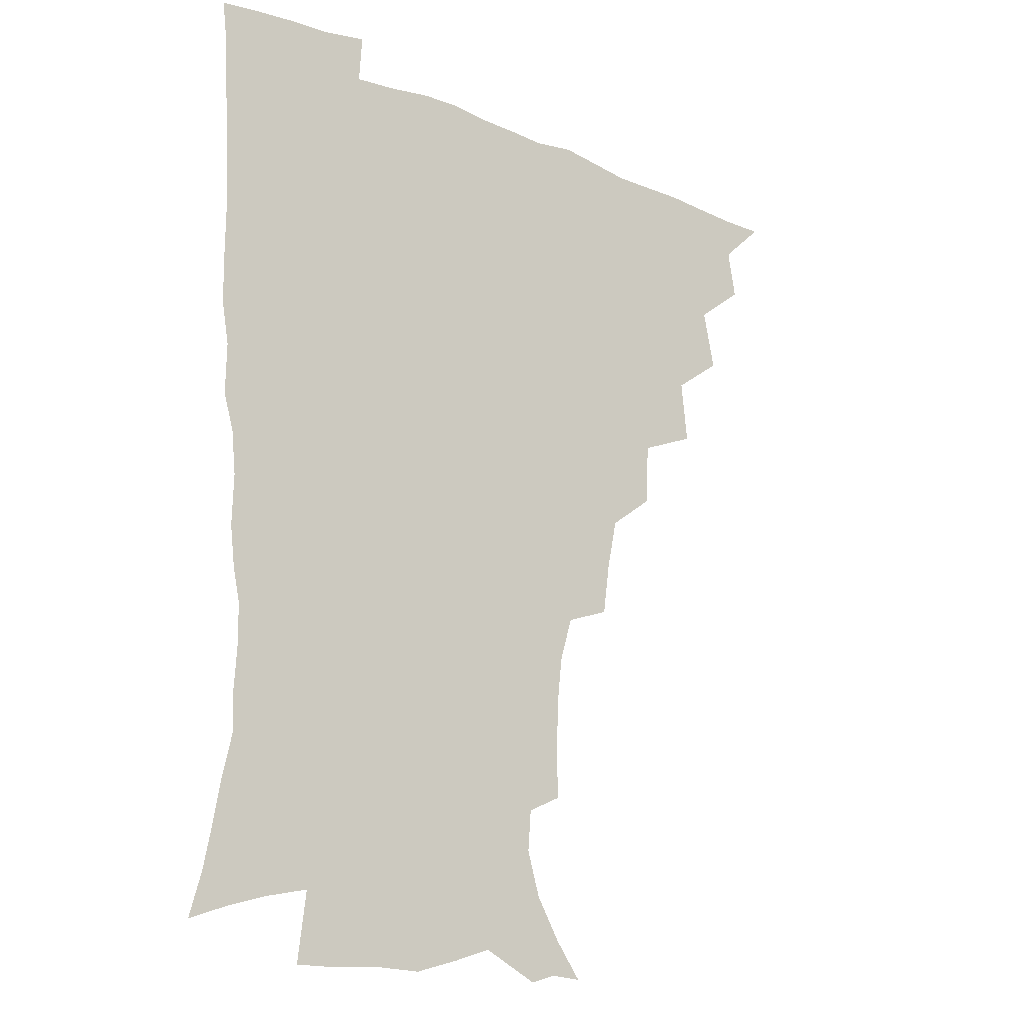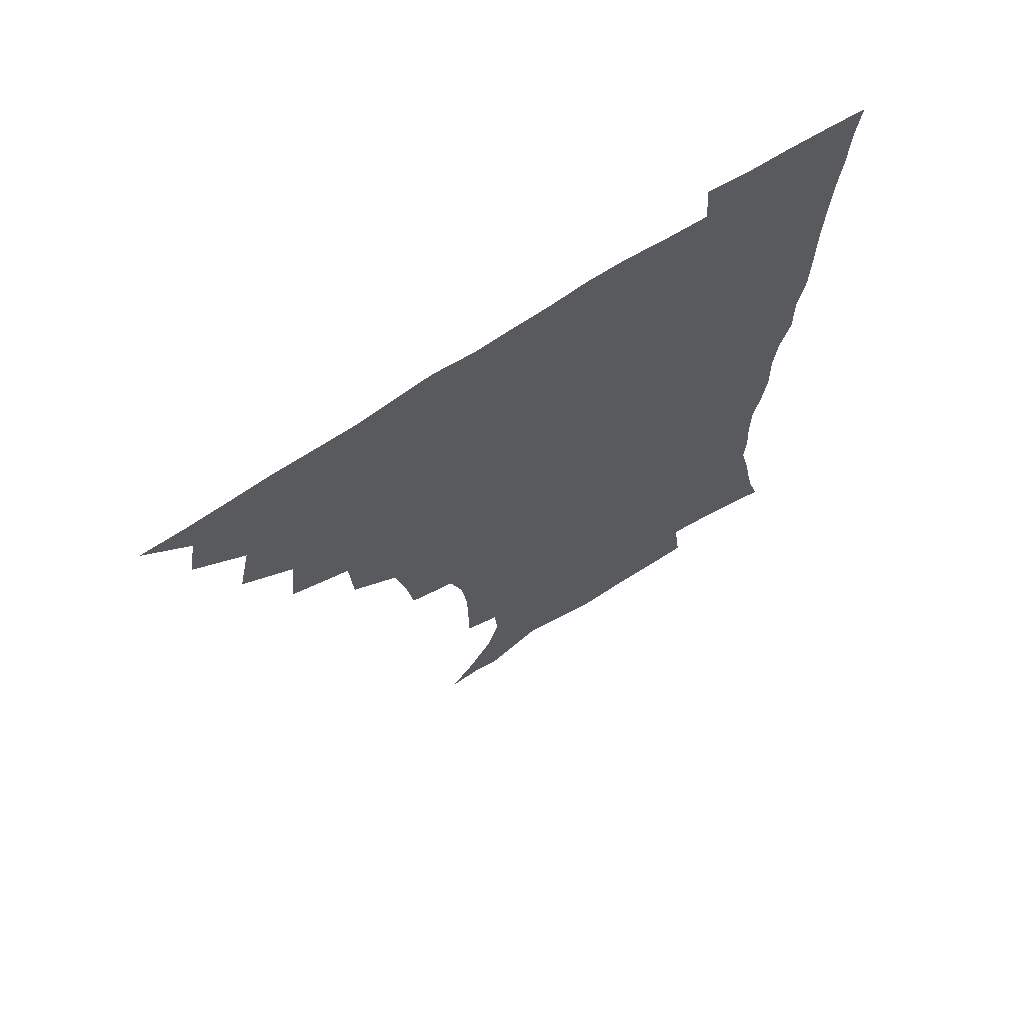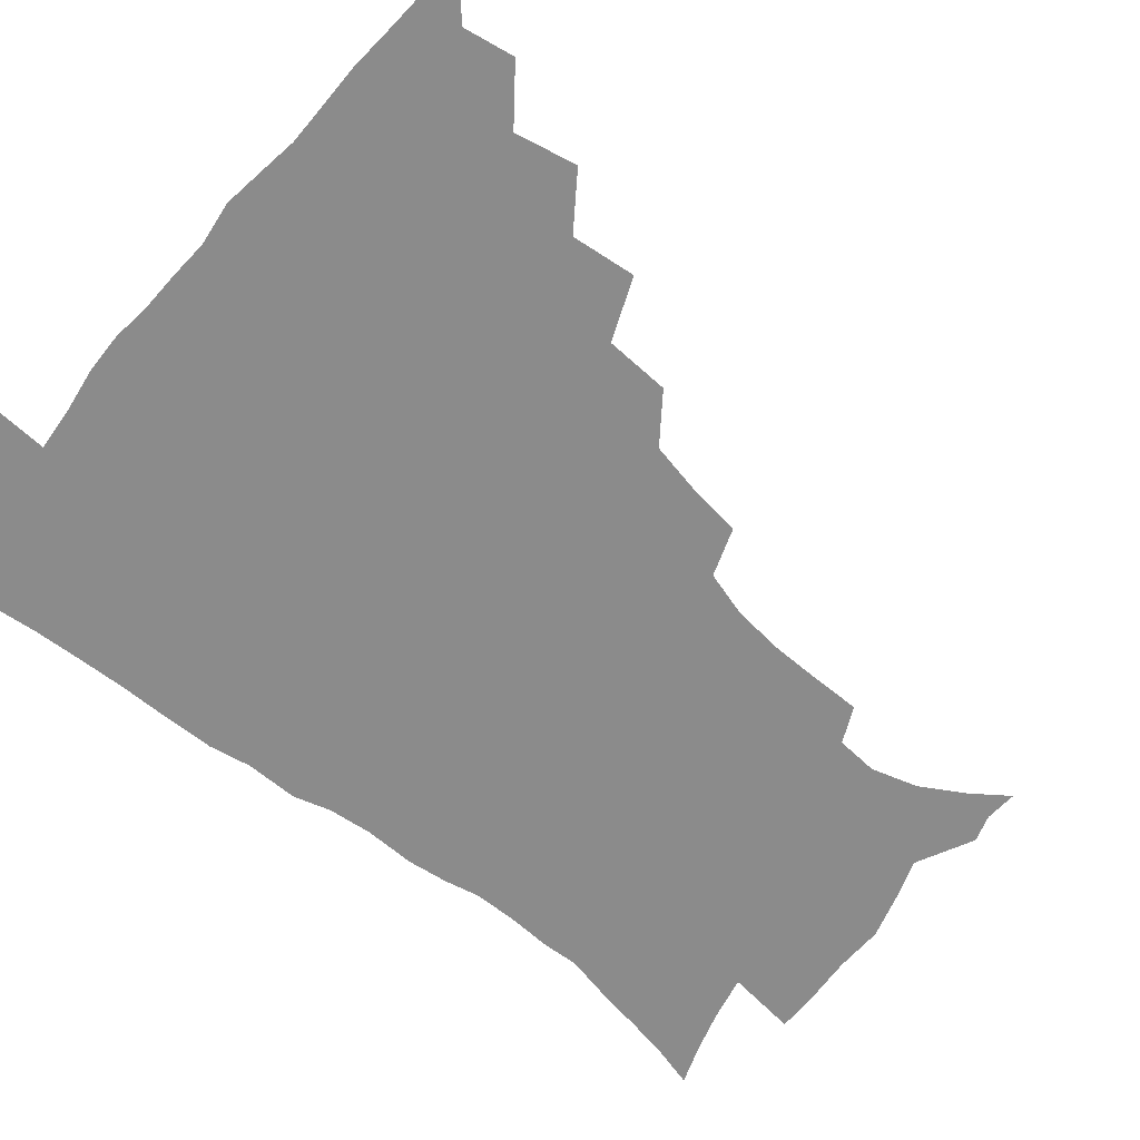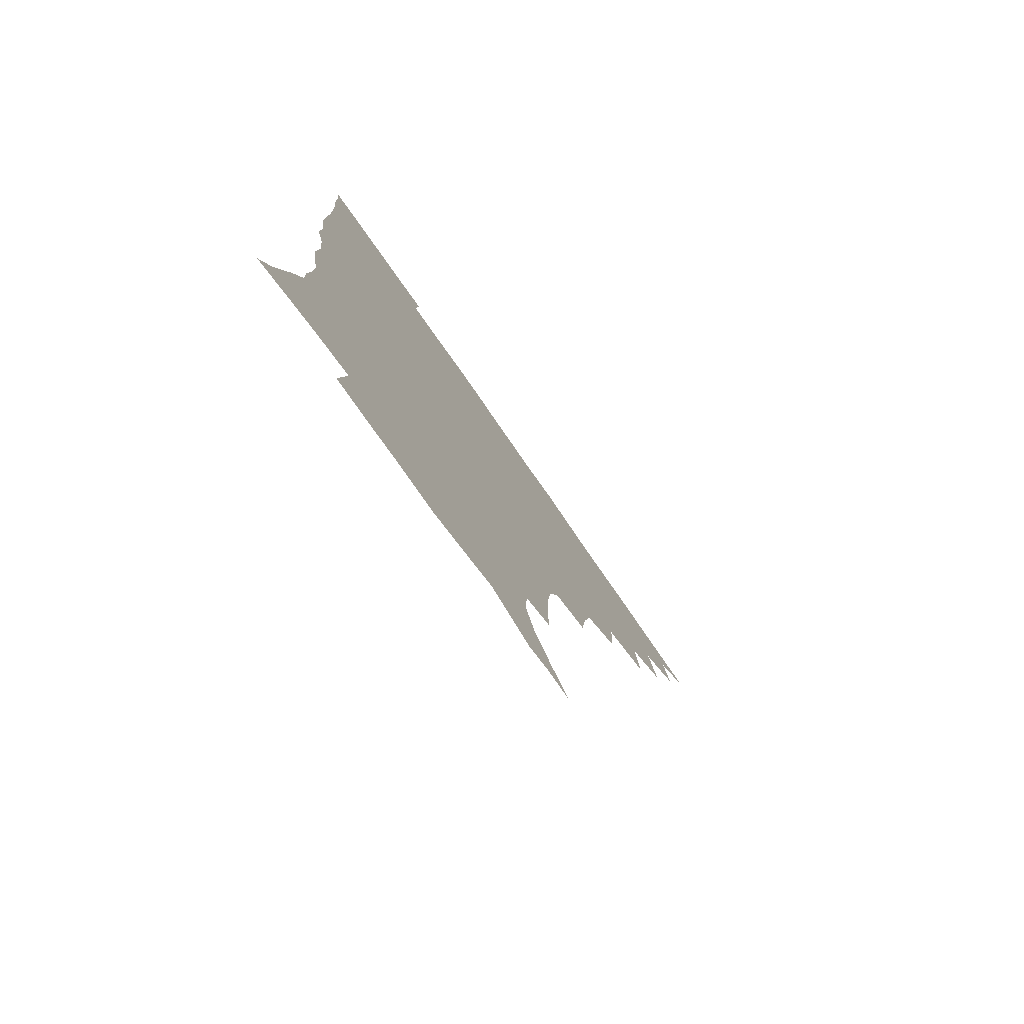
<metadata>
{"format":"obj","ext":"obj","renderer":"f3d","projection":"perspective","resolution":1024,"background":"white","views":[{"elev":-18.0,"azim":141.6,"up":"+Y"},{"elev":69.1,"azim":-33.1,"up":"+Y"},{"elev":-63.8,"azim":-129.7,"up":"+Z"},{"elev":-79.0,"azim":124.9,"up":"+Y"}]}
</metadata>
<code>
v 450.7 494.4 0
v 464.1 461.1 0
v 467.2 478.9 0
v 467 494.4 0
v 478 425.1 0
v 482.5 446.8 0
v 483 463.5 0
v 483.1 479.3 0
v 482.3 495.4 0
v 494.1 388.9 0
v 496.5 411.7 0
v 498.7 431.9 0
v 499.7 448.9 0
v 499.6 464.7 0
v 498.4 480.2 0
v 497.4 496.5 0
v 517 357.2 0
v 515.9 380 0
v 515.8 400.8 0
v 516.6 419.9 0
v 516.9 436.3 0
v 515.7 450.7 0
v 514.7 465.6 0
v 513.8 480.5 0
v 512.7 496.4 0
v 540.1 307.4 0
v 537.5 326.9 0
v 533.7 344.8 0
v 534.1 370.7 0
v 532.9 388.6 0
v 531.7 405.1 0
v 530.9 420.6 0
v 531.1 436.5 0
v 530.8 451.5 0
v 529.9 466.2 0
v 528.7 481.3 0
v 527.7 496.5 0
v 564 232 0
v 564.1 249.8 0
v 563.8 267.3 0
v 561.8 285.3 0
v 557 301.4 0
v 553.6 319.9 0
v 551.5 339.4 0
v 549.9 358.5 0
v 548 374.8 0
v 548 393.4 0
v 547.6 409 0
v 547.4 424.2 0
v 546.6 438.3 0
v 546.7 452.6 0
v 544.7 467.3 0
v 543.4 482.2 0
v 542.1 498.5 0
v 554.9 166.4 0
v 564.3 179.4 0
v 573.2 194.7 0
v 578 211.1 0
v 576.8 226 0
v 576.2 244.4 0
v 575.6 261.6 0
v 574.4 279 0
v 571.7 294.5 0
v 568.4 309.8 0
v 566.4 328.4 0
v 564.6 345.6 0
v 563.8 364.3 0
v 562.5 379.4 0
v 561.8 395.1 0
v 562.1 411.4 0
v 561.7 425.8 0
v 561.5 439.9 0
v 560.5 453.7 0
v 559.1 468.2 0
v 557.9 483 0
v 556.2 500.5 0
v 566.5 167.1 0
v 578.6 184.6 0
v 586.6 203.8 0
v 588.5 220.7 0
v 588.1 236.9 0
v 586.9 251.6 0
v 586.3 268.7 0
v 585.2 287 0
v 583.2 303.2 0
v 580.7 316.9 0
v 578.9 333.4 0
v 578.2 351.8 0
v 577 366.9 0
v 576.7 383.6 0
v 576.5 398.7 0
v 576.1 413.1 0
v 576 427.5 0
v 575.5 440.6 0
v 574.9 454.1 0
v 573.7 468.4 0
v 572.5 483.4 0
v 571.8 498.4 0
v 576.1 164 0
v 592 188.8 0
v 597.9 208.6 0
v 599.4 227.4 0
v 598.9 242.8 0
v 598.3 259.5 0
v 597.9 275.9 0
v 596.1 290.7 0
v 594.3 306.1 0
v 593.2 323.5 0
v 592.1 339.1 0
v 591.1 354.2 0
v 590.4 369.1 0
v 589.8 383.2 0
v 589.7 398.8 0
v 589.7 413.7 0
v 589.5 427.1 0
v 589.4 441.1 0
v 589 454.6 0
v 588.2 468.6 0
v 587.3 482.9 0
v 585.8 499.3 0
v 596.5 174 0
v 606.3 194.8 0
v 609.6 213.5 0
v 610 228.7 0
v 609.6 244.5 0
v 609 258.7 0
v 608.5 279.9 0
v 607.4 295.3 0
v 606.4 309.7 0
v 605.2 324.7 0
v 604.4 340.2 0
v 603.9 355.8 0
v 603.5 371.1 0
v 603.7 386.7 0
v 603.3 399.9 0
v 603.5 415 0
v 603.3 427.8 0
v 603.2 441.2 0
v 603.3 454.8 0
v 602.6 468.7 0
v 601.3 483.9 0
v 599.9 499.7 0
v 611 169 0
v 618.3 194.1 0
v 620.7 214.3 0
v 621.2 232.8 0
v 620.7 245.7 0
v 620.2 262.3 0
v 619.4 281.5 0
v 618.7 295.4 0
v 618 312.6 0
v 617.5 327.5 0
v 616.8 341.8 0
v 616.7 356.6 0
v 616.5 372.5 0
v 616.5 387.3 0
v 616.6 400.4 0
v 616.7 414.5 0
v 617.2 428.7 0
v 617.4 441.7 0
v 617.4 455 0
v 617.1 468.6 0
v 616.1 483 0
v 613.7 501.3 0
v 626.9 164.2 0
v 631.1 194 0
v 632.3 218.1 0
v 632.3 233.1 0
v 632 250.3 0
v 631.7 263.7 0
v 630.7 280.9 0
v 630.2 295.9 0
v 629.7 311.9 0
v 629.3 327.9 0
v 629.3 340 0
v 629.1 358.2 0
v 629.1 372.6 0
v 629.4 386.3 0
v 629.7 400.9 0
v 630 414.8 0
v 630.5 428.5 0
v 631 442 0
v 631.5 455.1 0
v 631.2 468.7 0
v 630.1 484.4 0
v 628.2 500.9 0
v 644.3 164.6 0
v 644.6 194.6 0
v 644.4 213.6 0
v 643.7 232.9 0
v 643.2 248.2 0
v 642.5 268.2 0
v 642.2 281.8 0
v 641.8 296.3 0
v 641.5 311.3 0
v 641.1 327.8 0
v 641.5 341.3 0
v 641.5 357.2 0
v 641.8 371.5 0
v 642.2 385.7 0
v 642.5 400.8 0
v 643.1 414.5 0
v 643.7 428.5 0
v 644.4 441.6 0
v 645.2 455 0
v 645.3 468.8 0
v 645.5 483.1 0
v 644.4 498.6 0
v 661 163.3 0
v 658.6 191.2 0
v 656.5 212.6 0
v 655.2 231.3 0
v 654.6 247.8 0
v 654.1 263.9 0
v 653.3 280.7 0
v 653.3 295.1 0
v 653.2 310 0
v 653.2 325.3 0
v 654.4 337.7 0
v 653.7 355.7 0
v 654.4 369.9 0
v 655 384 0
v 655.9 397.9 0
v 656.2 413.3 0
v 657.1 426.9 0
v 658.1 440.1 0
v 658.8 455.1 0
v 659.5 468.4 0
v 660.3 482.1 0
v 660 497.3 0
v 658.9 514.8 0
v 676.5 163 0
v 673.3 188.1 0
v 670.1 208 0
v 667.6 227.3 0
v 666.2 244.8 0
v 665 262.4 0
v 664.6 278 0
v 664.5 293.4 0
v 664.9 307.6 0
v 665.6 321.7 0
v 666.1 336.7 0
v 666.4 352.2 0
v 667.4 366.4 0
v 668.4 380.5 0
v 668.6 396.7 0
v 669.6 410.9 0
v 670.2 426 0
v 671.5 439.5 0
v 672.2 454.2 0
v 673.4 467.6 0
v 674.5 481.5 0
v 675.3 495.5 0
v 674.8 512.1 0
v 689.3 184.5 0
v 683.6 204.6 0
v 679.9 223.9 0
v 678.2 240.4 0
v 677.3 256.3 0
v 676.5 272.7 0
v 676.3 288.4 0
v 676.9 302.8 0
v 677.7 317.2 0
v 678.5 332.1 0
v 679.4 346.9 0
v 680.3 362.1 0
v 681 377.8 0
v 681.4 394 0
v 682.9 408.1 0
v 684 422.7 0
v 685.2 437.2 0
v 685.6 453 0
v 687.3 466.6 0
v 688.5 480.5 0
v 689.5 494.5 0
v 689.8 511.3 0
v 704.2 179.9 0
v 697.8 199.3 0
v 694 216.8 0
v 691.4 233.4 0
v 690.1 248.8 0
v 688.6 265.9 0
v 689.2 280.1 0
v 688.9 296.3 0
v 690.6 309.8 0
v 691.5 325 0
v 691.6 341.8 0
v 693.8 355.5 0
v 694.9 371.1 0
v 696.7 386 0
v 696.7 403.3 0
v 697.7 419 0
v 698.8 434.6 0
v 700.3 449.6 0
v 700.9 465.4 0
v 702.8 479.2 0
v 703.5 493.4 0
v 704.8 510 0
v 718.6 174.6 0
v 714 190.5 0
v 711.1 205.1 0
v 708.5 220.1 0
v 704.4 238.2 0
v 705 250.8 0
v 704 266.9 0
v 704.1 282.4 0
v 706.7 295 0
v 708.4 309.6 0
v 707.8 327.8 0
v 709.3 343.4 0
v 713.1 356.8 0
v 712.8 375.3 0
v 715.4 390.4 0
v 715.6 408.1 0
v 715.5 426.4 0
v 716 444.2 0
v 716.8 461.4 0
v 718.2 477.2 0
v 718.7 492.9 0
v 720.5 508.1 0
f 3 4 1
f 6 7 2
f 2 7 3
f 7 8 3
f 3 8 4
f 8 9 4
f 11 12 5
f 5 12 6
f 12 13 6
f 6 13 7
f 13 14 7
f 7 14 8
f 14 15 8
f 8 15 9
f 15 16 9
f 18 19 10
f 10 19 11
f 19 20 11
f 11 20 12
f 20 21 12
f 12 21 13
f 21 22 13
f 13 22 14
f 22 23 14
f 14 23 15
f 23 24 15
f 15 24 16
f 24 25 16
f 28 29 17
f 17 29 18
f 29 30 18
f 18 30 19
f 30 31 19
f 19 31 20
f 31 32 20
f 20 32 21
f 32 33 21
f 21 33 22
f 33 34 22
f 22 34 23
f 34 35 23
f 23 35 24
f 35 36 24
f 24 36 25
f 36 37 25
f 42 43 26
f 26 43 27
f 43 44 27
f 27 44 28
f 44 45 28
f 28 45 29
f 45 46 29
f 29 46 30
f 46 47 30
f 30 47 31
f 47 48 31
f 31 48 32
f 48 49 32
f 32 49 33
f 49 50 33
f 33 50 34
f 50 51 34
f 34 51 35
f 51 52 35
f 35 52 36
f 52 53 36
f 36 53 37
f 53 54 37
f 59 60 38
f 38 60 39
f 60 61 39
f 39 61 40
f 61 62 40
f 40 62 41
f 62 63 41
f 41 63 42
f 63 64 42
f 42 64 43
f 64 65 43
f 43 65 44
f 65 66 44
f 44 66 45
f 66 67 45
f 45 67 46
f 67 68 46
f 46 68 47
f 68 69 47
f 47 69 48
f 69 70 48
f 48 70 49
f 70 71 49
f 49 71 50
f 71 72 50
f 50 72 51
f 72 73 51
f 51 73 52
f 73 74 52
f 52 74 53
f 74 75 53
f 53 75 54
f 75 76 54
f 55 77 56
f 77 78 56
f 56 78 57
f 78 79 57
f 57 79 58
f 79 80 58
f 58 80 59
f 80 81 59
f 59 81 60
f 81 82 60
f 60 82 61
f 82 83 61
f 61 83 62
f 83 84 62
f 62 84 63
f 84 85 63
f 63 85 64
f 85 86 64
f 64 86 65
f 86 87 65
f 65 87 66
f 87 88 66
f 66 88 67
f 88 89 67
f 67 89 68
f 89 90 68
f 68 90 69
f 90 91 69
f 69 91 70
f 91 92 70
f 70 92 71
f 92 93 71
f 71 93 72
f 93 94 72
f 72 94 73
f 94 95 73
f 73 95 74
f 95 96 74
f 74 96 75
f 96 97 75
f 75 97 76
f 97 98 76
f 77 99 78
f 99 100 78
f 78 100 79
f 100 101 79
f 79 101 80
f 101 102 80
f 80 102 81
f 102 103 81
f 81 103 82
f 103 104 82
f 82 104 83
f 104 105 83
f 83 105 84
f 105 106 84
f 84 106 85
f 106 107 85
f 85 107 86
f 107 108 86
f 86 108 87
f 108 109 87
f 87 109 88
f 109 110 88
f 88 110 89
f 110 111 89
f 89 111 90
f 111 112 90
f 90 112 91
f 112 113 91
f 91 113 92
f 113 114 92
f 92 114 93
f 114 115 93
f 93 115 94
f 115 116 94
f 94 116 95
f 116 117 95
f 95 117 96
f 117 118 96
f 96 118 97
f 118 119 97
f 97 119 98
f 119 120 98
f 99 121 100
f 121 122 100
f 100 122 101
f 122 123 101
f 101 123 102
f 123 124 102
f 102 124 103
f 124 125 103
f 103 125 104
f 125 126 104
f 104 126 105
f 126 127 105
f 105 127 106
f 127 128 106
f 106 128 107
f 128 129 107
f 107 129 108
f 129 130 108
f 108 130 109
f 130 131 109
f 109 131 110
f 131 132 110
f 110 132 111
f 132 133 111
f 111 133 112
f 133 134 112
f 112 134 113
f 134 135 113
f 113 135 114
f 135 136 114
f 114 136 115
f 136 137 115
f 115 137 116
f 137 138 116
f 116 138 117
f 138 139 117
f 117 139 118
f 139 140 118
f 118 140 119
f 140 141 119
f 119 141 120
f 141 142 120
f 121 143 122
f 143 144 122
f 122 144 123
f 144 145 123
f 123 145 124
f 145 146 124
f 124 146 125
f 146 147 125
f 125 147 126
f 147 148 126
f 126 148 127
f 148 149 127
f 127 149 128
f 149 150 128
f 128 150 129
f 150 151 129
f 129 151 130
f 151 152 130
f 130 152 131
f 152 153 131
f 131 153 132
f 153 154 132
f 132 154 133
f 154 155 133
f 133 155 134
f 155 156 134
f 134 156 135
f 156 157 135
f 135 157 136
f 157 158 136
f 136 158 137
f 158 159 137
f 137 159 138
f 159 160 138
f 138 160 139
f 160 161 139
f 139 161 140
f 161 162 140
f 140 162 141
f 162 163 141
f 141 163 142
f 163 164 142
f 143 165 144
f 165 166 144
f 144 166 145
f 166 167 145
f 145 167 146
f 167 168 146
f 146 168 147
f 168 169 147
f 147 169 148
f 169 170 148
f 148 170 149
f 170 171 149
f 149 171 150
f 171 172 150
f 150 172 151
f 172 173 151
f 151 173 152
f 173 174 152
f 152 174 153
f 174 175 153
f 153 175 154
f 175 176 154
f 154 176 155
f 176 177 155
f 155 177 156
f 177 178 156
f 156 178 157
f 178 179 157
f 157 179 158
f 179 180 158
f 158 180 159
f 180 181 159
f 159 181 160
f 181 182 160
f 160 182 161
f 182 183 161
f 161 183 162
f 183 184 162
f 162 184 163
f 184 185 163
f 163 185 164
f 185 186 164
f 165 187 166
f 187 188 166
f 166 188 167
f 188 189 167
f 167 189 168
f 189 190 168
f 168 190 169
f 190 191 169
f 169 191 170
f 191 192 170
f 170 192 171
f 192 193 171
f 171 193 172
f 193 194 172
f 172 194 173
f 194 195 173
f 173 195 174
f 195 196 174
f 174 196 175
f 196 197 175
f 175 197 176
f 197 198 176
f 176 198 177
f 198 199 177
f 177 199 178
f 199 200 178
f 178 200 179
f 200 201 179
f 179 201 180
f 201 202 180
f 180 202 181
f 202 203 181
f 181 203 182
f 203 204 182
f 182 204 183
f 204 205 183
f 183 205 184
f 205 206 184
f 184 206 185
f 206 207 185
f 185 207 186
f 207 208 186
f 187 209 188
f 209 210 188
f 188 210 189
f 210 211 189
f 189 211 190
f 211 212 190
f 190 212 191
f 212 213 191
f 191 213 192
f 213 214 192
f 192 214 193
f 214 215 193
f 193 215 194
f 215 216 194
f 194 216 195
f 216 217 195
f 195 217 196
f 217 218 196
f 196 218 197
f 218 219 197
f 197 219 198
f 219 220 198
f 198 220 199
f 220 221 199
f 199 221 200
f 221 222 200
f 200 222 201
f 222 223 201
f 201 223 202
f 223 224 202
f 202 224 203
f 224 225 203
f 203 225 204
f 225 226 204
f 204 226 205
f 226 227 205
f 205 227 206
f 227 228 206
f 206 228 207
f 228 229 207
f 207 229 208
f 229 230 208
f 209 232 210
f 232 233 210
f 210 233 211
f 233 234 211
f 211 234 212
f 234 235 212
f 212 235 213
f 235 236 213
f 213 236 214
f 236 237 214
f 214 237 215
f 237 238 215
f 215 238 216
f 238 239 216
f 216 239 217
f 239 240 217
f 217 240 218
f 240 241 218
f 218 241 219
f 241 242 219
f 219 242 220
f 242 243 220
f 220 243 221
f 243 244 221
f 221 244 222
f 244 245 222
f 222 245 223
f 245 246 223
f 223 246 224
f 246 247 224
f 224 247 225
f 247 248 225
f 225 248 226
f 248 249 226
f 226 249 227
f 249 250 227
f 227 250 228
f 250 251 228
f 228 251 229
f 251 252 229
f 229 252 230
f 252 253 230
f 230 253 231
f 253 254 231
f 233 255 234
f 255 256 234
f 234 256 235
f 256 257 235
f 235 257 236
f 257 258 236
f 236 258 237
f 258 259 237
f 237 259 238
f 259 260 238
f 238 260 239
f 260 261 239
f 239 261 240
f 261 262 240
f 240 262 241
f 262 263 241
f 241 263 242
f 263 264 242
f 242 264 243
f 264 265 243
f 243 265 244
f 265 266 244
f 244 266 245
f 266 267 245
f 245 267 246
f 267 268 246
f 246 268 247
f 268 269 247
f 247 269 248
f 269 270 248
f 248 270 249
f 270 271 249
f 249 271 250
f 271 272 250
f 250 272 251
f 272 273 251
f 251 273 252
f 273 274 252
f 252 274 253
f 274 275 253
f 253 275 254
f 275 276 254
f 255 277 256
f 277 278 256
f 256 278 257
f 278 279 257
f 257 279 258
f 279 280 258
f 258 280 259
f 280 281 259
f 259 281 260
f 281 282 260
f 260 282 261
f 282 283 261
f 261 283 262
f 283 284 262
f 262 284 263
f 284 285 263
f 263 285 264
f 285 286 264
f 264 286 265
f 286 287 265
f 265 287 266
f 287 288 266
f 266 288 267
f 288 289 267
f 267 289 268
f 289 290 268
f 268 290 269
f 290 291 269
f 269 291 270
f 291 292 270
f 270 292 271
f 292 293 271
f 271 293 272
f 293 294 272
f 272 294 273
f 294 295 273
f 273 295 274
f 295 296 274
f 274 296 275
f 296 297 275
f 275 297 276
f 297 298 276
f 277 299 278
f 299 300 278
f 278 300 279
f 300 301 279
f 279 301 280
f 301 302 280
f 280 302 281
f 302 303 281
f 281 303 282
f 303 304 282
f 282 304 283
f 304 305 283
f 283 305 284
f 305 306 284
f 284 306 285
f 306 307 285
f 285 307 286
f 307 308 286
f 286 308 287
f 308 309 287
f 287 309 288
f 309 310 288
f 288 310 289
f 310 311 289
f 289 311 290
f 311 312 290
f 290 312 291
f 312 313 291
f 291 313 292
f 313 314 292
f 292 314 293
f 314 315 293
f 293 315 294
f 315 316 294
f 294 316 295
f 316 317 295
f 295 317 296
f 317 318 296
f 296 318 297
f 318 319 297
f 297 319 298
f 319 320 298

</code>
